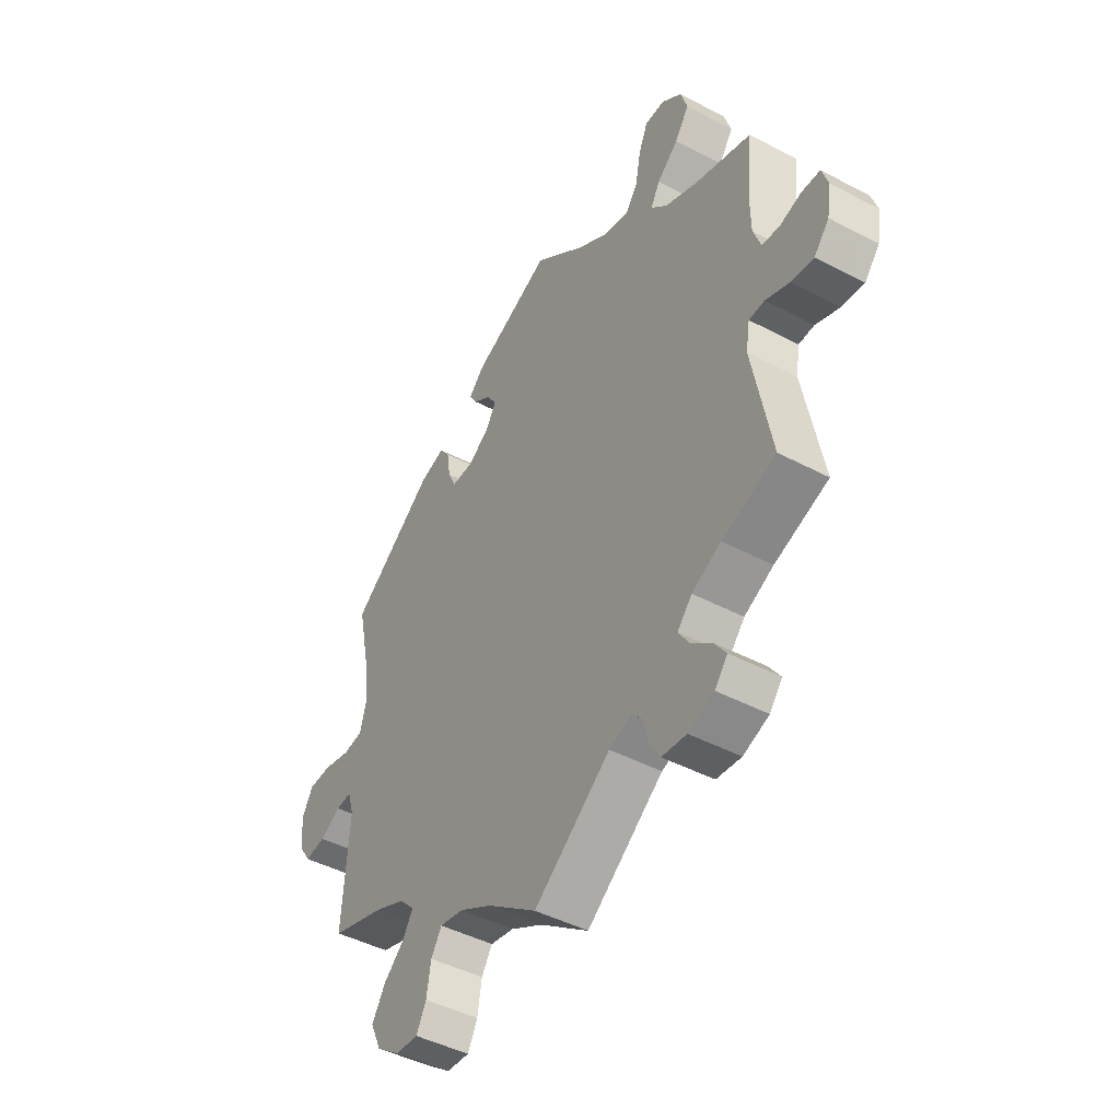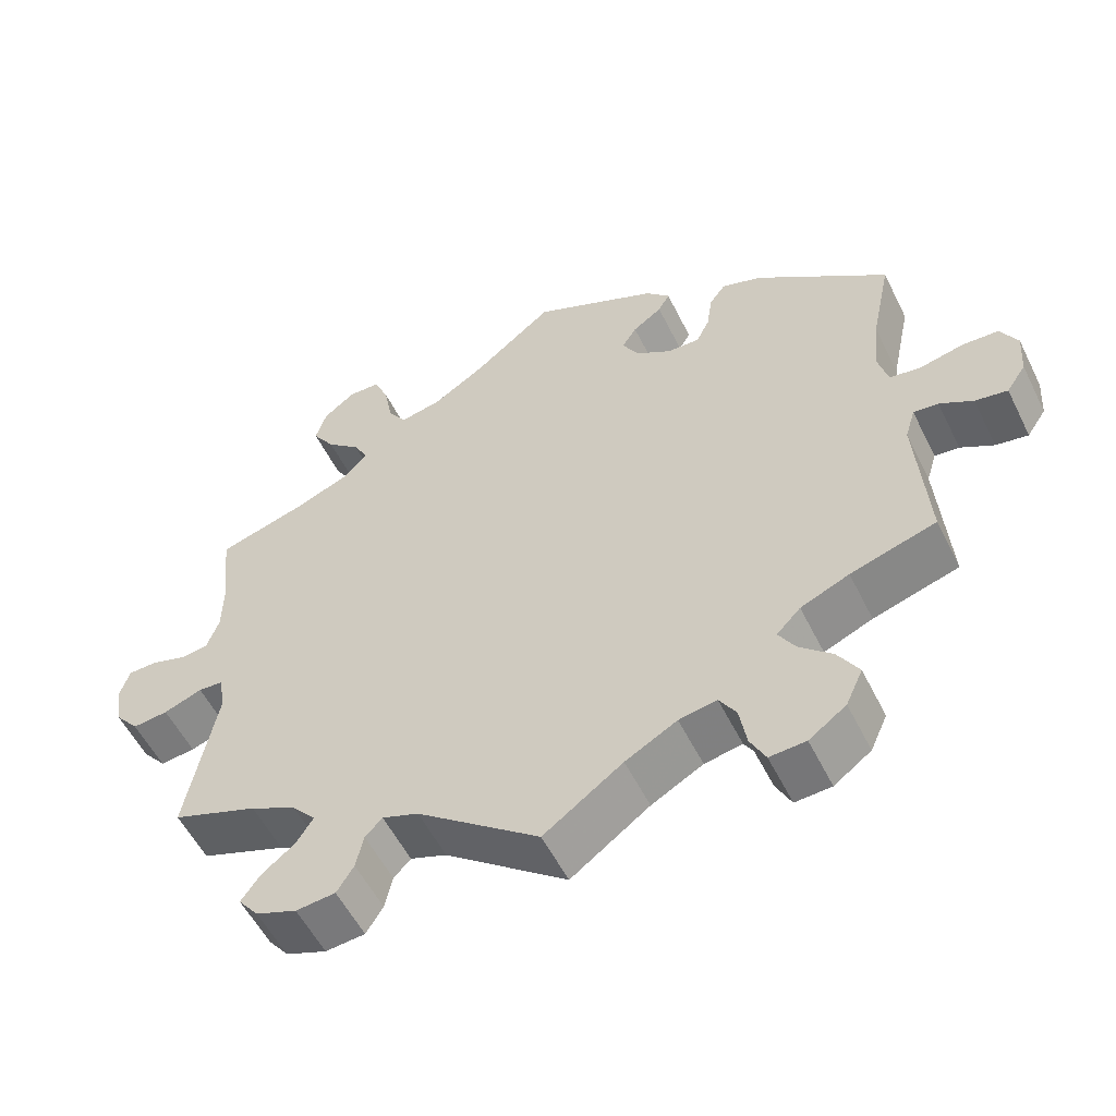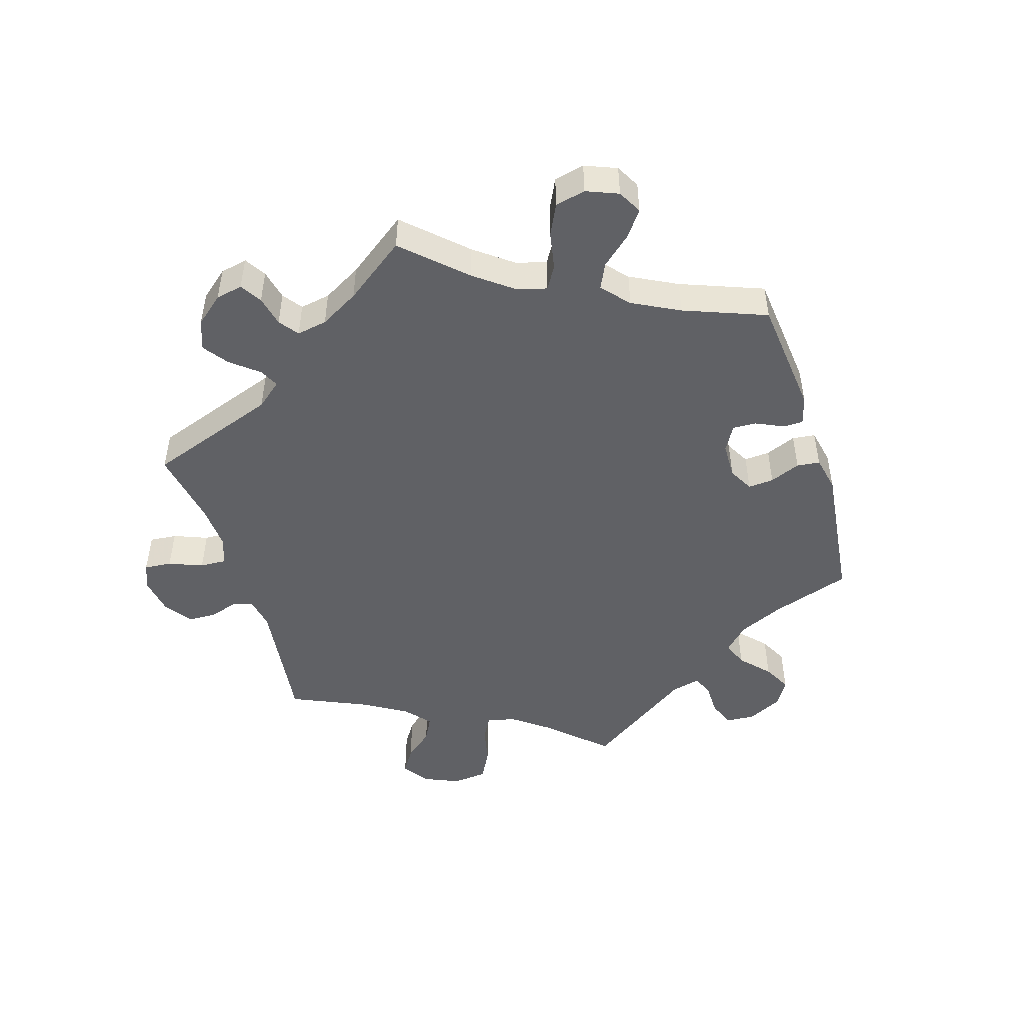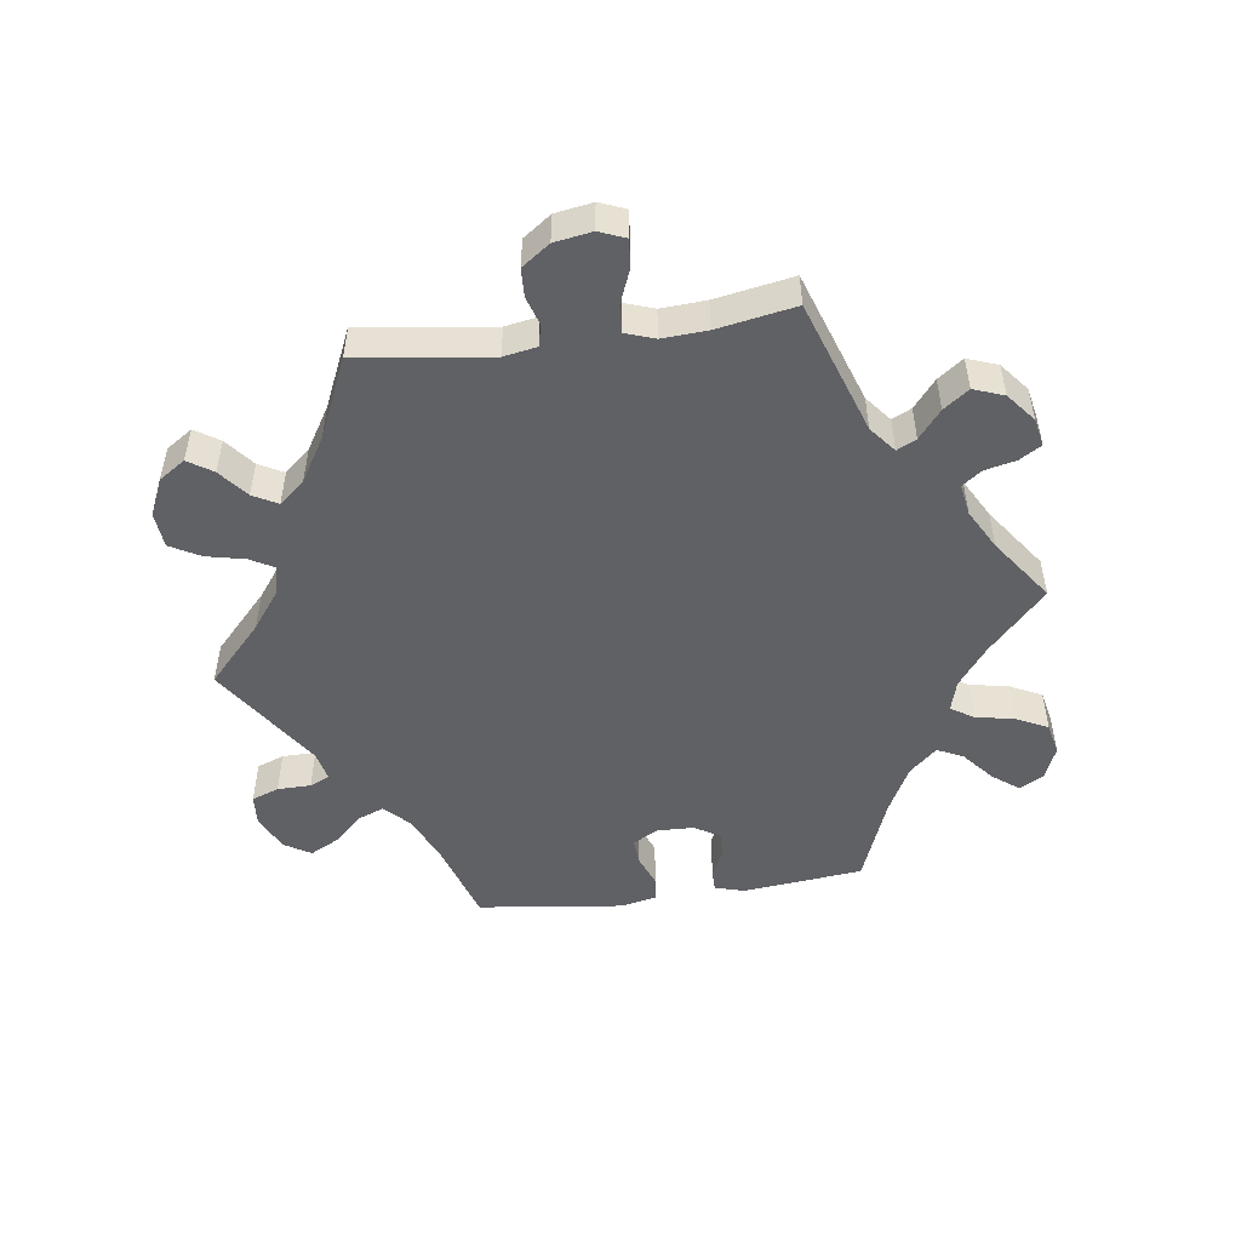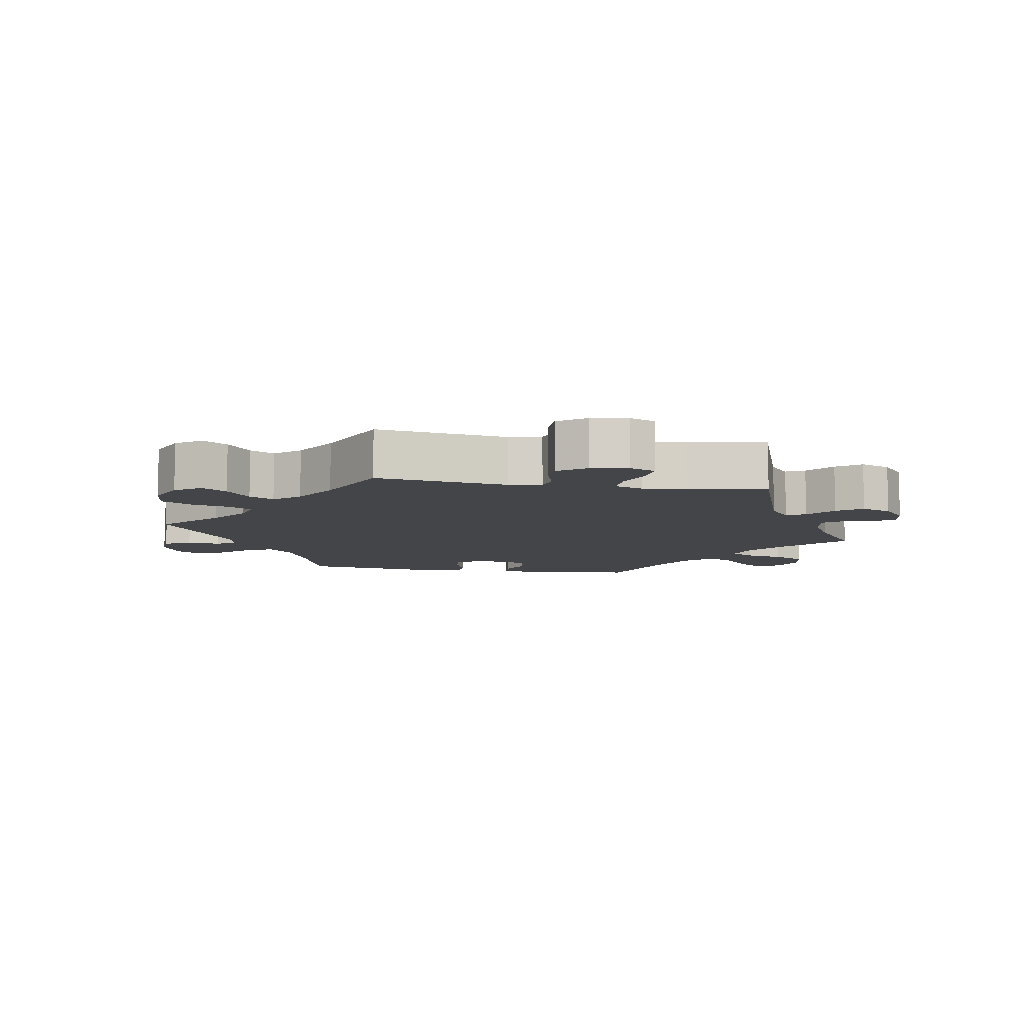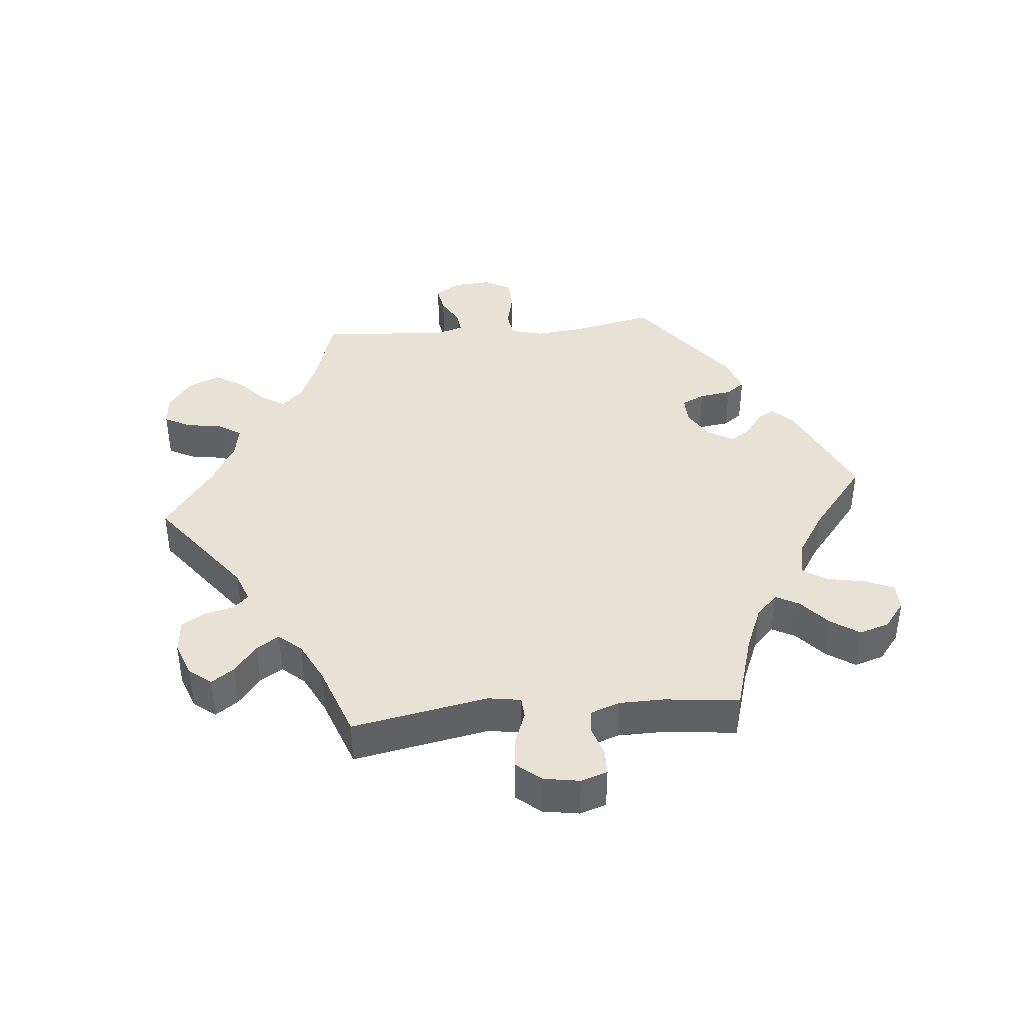
<metadata>
{"format":"obj","ext":"obj","renderer":"f3d","projection":"perspective","resolution":1024,"background":"white","views":[{"elev":-45.0,"azim":-121.5,"up":"+Z"},{"elev":-55.0,"azim":26.1,"up":"+Z"},{"elev":-48.6,"azim":-42.7,"up":"+Y"},{"elev":-50.4,"azim":-142.3,"up":"+Y"},{"elev":-8.8,"azim":-159.7,"up":"+Y"},{"elev":40.2,"azim":-95.4,"up":"+Y"}]}
</metadata>
<code>
v -0.158 0.07 -0.458
v -0.205 0.07 -0.441
v -0.227 0.07 -0.464
v -0.237 0.07 -0.508
v -0.259 0.07 -0.543
v -0.31 0.07 -0.548
v -0.363 0.07 -0.528
v -0.389 0.07 -0.495
v -0.365 0.07 -0.461
v -0.322 0.07 -0.427
v -0.3 0.07 -0.393
v -0.33 0.07 -0.359
v -0.39 0.07 -0.329
v -0.501 0.07 -0.289
v -0.462 0.07 -0.084
v -0.47 0.07 -0.035
v -0.502 0.07 -0.033
v -0.552 0.07 -0.052
v -0.598 0.07 -0.057
v -0.629 0.07 -0.02
v -0.638 0.07 0.034
v -0.625 0.07 0.074
v -0.587 0.07 0.075
v -0.542 0.07 0.061
v -0.506 0.07 0.065
v -0.49 0.07 0.109
v -0.489 0.07 0.176
v -0.501 0.07 0.289
v -0.384 0.07 0.324
v -0.317 0.07 0.352
v -0.283 0.07 0.385
v -0.302 0.07 0.42
v -0.346 0.07 0.458
v -0.375 0.07 0.501
v -0.361 0.07 0.546
v -0.32 0.07 0.578
v -0.279 0.07 0.577
v -0.26 0.07 0.533
v -0.249 0.07 0.475
v -0.225 0.07 0.44
v -0.172 0.07 0.451
v -0.105 0.07 0.494
v -0.001 0.07 0.578
v 0.162 0.07 0.505
v 0.193 0.07 0.473
v 0.178 0.07 0.447
v 0.14 0.07 0.42
v 0.121 0.07 0.39
v 0.143 0.07 0.352
v 0.189 0.07 0.324
v 0.231 0.07 0.323
v 0.248 0.07 0.358
v 0.255 0.07 0.407
v 0.276 0.07 0.435
v 0.328 0.07 0.418
v 0.5 0.07 0.289
v 0.474 0.07 0.167
v 0.466 0.07 0.092
v 0.479 0.07 0.043
v 0.519 0.07 0.037
v 0.576 0.07 0.05
v 0.623 0.07 0.048
v 0.645 0.07 0.008
v 0.641 0.07 -0.05
v 0.616 0.07 -0.087
v 0.574 0.07 -0.08
v 0.531 0.07 -0.056
v 0.499 0.07 -0.053
v 0.486 0.07 -0.095
v 0.5 0.07 -0.289
v 0.389 0.07 -0.323
v 0.326 0.07 -0.35
v 0.295 0.07 -0.382
v 0.316 0.07 -0.417
v 0.359 0.07 -0.456
v 0.386 0.07 -0.5
v 0.364 0.07 -0.548
v 0.316 0.07 -0.583
v 0.269 0.07 -0.586
v 0.249 0.07 -0.547
v 0.24 0.07 -0.493
v 0.218 0.07 -0.458
v 0.169 0.07 -0.467
v 0.102 0.07 -0.504
v 0 0.07 -0.578
v -0.158 0 -0.458
v -0.205 0 -0.441
v -0.227 0 -0.464
v -0.237 0 -0.508
v -0.259 0 -0.543
v -0.31 0 -0.548
v -0.363 0 -0.528
v -0.389 0 -0.495
v -0.365 0 -0.461
v -0.322 0 -0.427
v -0.3 0 -0.393
v -0.33 0 -0.359
v -0.39 0 -0.329
v -0.501 0 -0.289
v -0.462 0 -0.084
v -0.47 0 -0.035
v -0.502 0 -0.033
v -0.552 0 -0.052
v -0.598 0 -0.057
v -0.629 0 -0.02
v -0.638 0 0.034
v -0.625 0 0.074
v -0.587 0 0.075
v -0.542 0 0.061
v -0.506 0 0.065
v -0.49 0 0.109
v -0.489 0 0.176
v -0.501 0 0.289
v -0.384 0 0.324
v -0.317 0 0.352
v -0.283 0 0.385
v -0.302 0 0.42
v -0.346 0 0.458
v -0.375 0 0.501
v -0.361 0 0.546
v -0.32 0 0.578
v -0.279 0 0.577
v -0.26 0 0.533
v -0.249 0 0.475
v -0.225 0 0.44
v -0.172 0 0.451
v -0.105 0 0.494
v -0.001 0 0.578
v 0.162 0 0.505
v 0.193 0 0.473
v 0.178 0 0.447
v 0.14 0 0.42
v 0.121 0 0.39
v 0.143 0 0.352
v 0.189 0 0.324
v 0.231 0 0.323
v 0.248 0 0.358
v 0.255 0 0.407
v 0.276 0 0.435
v 0.328 0 0.418
v 0.5 0 0.289
v 0.474 0 0.167
v 0.466 0 0.092
v 0.479 0 0.043
v 0.519 0 0.037
v 0.576 0 0.05
v 0.623 0 0.048
v 0.645 0 0.008
v 0.641 0 -0.05
v 0.616 0 -0.087
v 0.574 0 -0.08
v 0.531 0 -0.056
v 0.499 0 -0.053
v 0.486 0 -0.095
v 0.5 0 -0.289
v 0.389 0 -0.323
v 0.326 0 -0.35
v 0.295 0 -0.382
v 0.316 0 -0.417
v 0.359 0 -0.456
v 0.386 0 -0.5
v 0.364 0 -0.548
v 0.316 0 -0.583
v 0.269 0 -0.586
v 0.249 0 -0.547
v 0.24 0 -0.493
v 0.218 0 -0.458
v 0.169 0 -0.467
v 0.102 0 -0.504
v 0 0 -0.578
f 84 85 1
f 83 84 1 2
f 82 83 2
f 78 79 80 81
f 78 81 82
f 77 78 82
f 74 75 76 77
f 73 74 77 82
f 72 73 82 2
f 69 70 71
f 68 69 71 72
f 64 65 66 67
f 64 67 68
f 63 64 68
f 60 61 62 63
f 59 60 63 68
f 58 59 68 72
f 54 55 56 57
f 52 53 54 57
f 51 52 57 58
f 50 51 58 72
f 44 45 46 47
f 42 43 44 47
f 41 42 47 48
f 40 41 48 49
f 36 37 38 39
f 36 39 40
f 35 36 40
f 32 33 34 35
f 31 32 35 40
f 30 31 40 49
f 27 28 29
f 26 27 29 30
f 25 26 30 49
f 21 22 23 24
f 21 24 25
f 20 21 25
f 17 18 19 20
f 16 17 20 25
f 13 14 15
f 12 13 15 16
f 11 12 16 25
f 7 8 9 10
f 7 10 11
f 6 7 11
f 3 4 5 6
f 2 3 6 11
f 25 49 50 72
f 2 11 25 72
f 86 170 169
f 87 86 169 168
f 87 168 167
f 166 165 164 163
f 167 166 163
f 167 163 162
f 162 161 160 159
f 167 162 159 158
f 87 167 158 157
f 156 155 154
f 157 156 154 153
f 152 151 150 149
f 153 152 149
f 153 149 148
f 148 147 146 145
f 153 148 145 144
f 157 153 144 143
f 142 141 140 139
f 142 139 138 137
f 143 142 137 136
f 157 143 136 135
f 132 131 130 129
f 132 129 128 127
f 133 132 127 126
f 134 133 126 125
f 124 123 122 121
f 125 124 121
f 125 121 120
f 120 119 118 117
f 125 120 117 116
f 134 125 116 115
f 114 113 112
f 115 114 112 111
f 134 115 111 110
f 109 108 107 106
f 110 109 106
f 110 106 105
f 105 104 103 102
f 110 105 102 101
f 100 99 98
f 101 100 98 97
f 110 101 97 96
f 95 94 93 92
f 96 95 92
f 96 92 91
f 91 90 89 88
f 96 91 88 87
f 157 135 134 110
f 157 110 96 87
f 1 86 87 2
f 2 87 88 3
f 3 88 89 4
f 4 89 90 5
f 5 90 91 6
f 6 91 92 7
f 7 92 93 8
f 8 93 94 9
f 9 94 95 10
f 10 95 96 11
f 11 96 97 12
f 12 97 98 13
f 13 98 99 14
f 14 99 100 15
f 15 100 101 16
f 16 101 102 17
f 17 102 103 18
f 18 103 104 19
f 19 104 105 20
f 20 105 106 21
f 21 106 107 22
f 22 107 108 23
f 23 108 109 24
f 24 109 110 25
f 25 110 111 26
f 26 111 112 27
f 27 112 113 28
f 28 113 114 29
f 29 114 115 30
f 30 115 116 31
f 31 116 117 32
f 32 117 118 33
f 33 118 119 34
f 34 119 120 35
f 35 120 121 36
f 36 121 122 37
f 37 122 123 38
f 38 123 124 39
f 39 124 125 40
f 40 125 126 41
f 41 126 127 42
f 42 127 128 43
f 43 128 129 44
f 44 129 130 45
f 45 130 131 46
f 46 131 132 47
f 47 132 133 48
f 48 133 134 49
f 49 134 135 50
f 50 135 136 51
f 51 136 137 52
f 52 137 138 53
f 53 138 139 54
f 54 139 140 55
f 55 140 141 56
f 56 141 142 57
f 57 142 143 58
f 58 143 144 59
f 59 144 145 60
f 60 145 146 61
f 61 146 147 62
f 62 147 148 63
f 63 148 149 64
f 64 149 150 65
f 65 150 151 66
f 66 151 152 67
f 67 152 153 68
f 68 153 154 69
f 69 154 155 70
f 70 155 156 71
f 71 156 157 72
f 72 157 158 73
f 73 158 159 74
f 74 159 160 75
f 75 160 161 76
f 76 161 162 77
f 77 162 163 78
f 78 163 164 79
f 79 164 165 80
f 80 165 166 81
f 81 166 167 82
f 82 167 168 83
f 83 168 169 84
f 84 169 170 85
f 85 170 86 1

</code>
